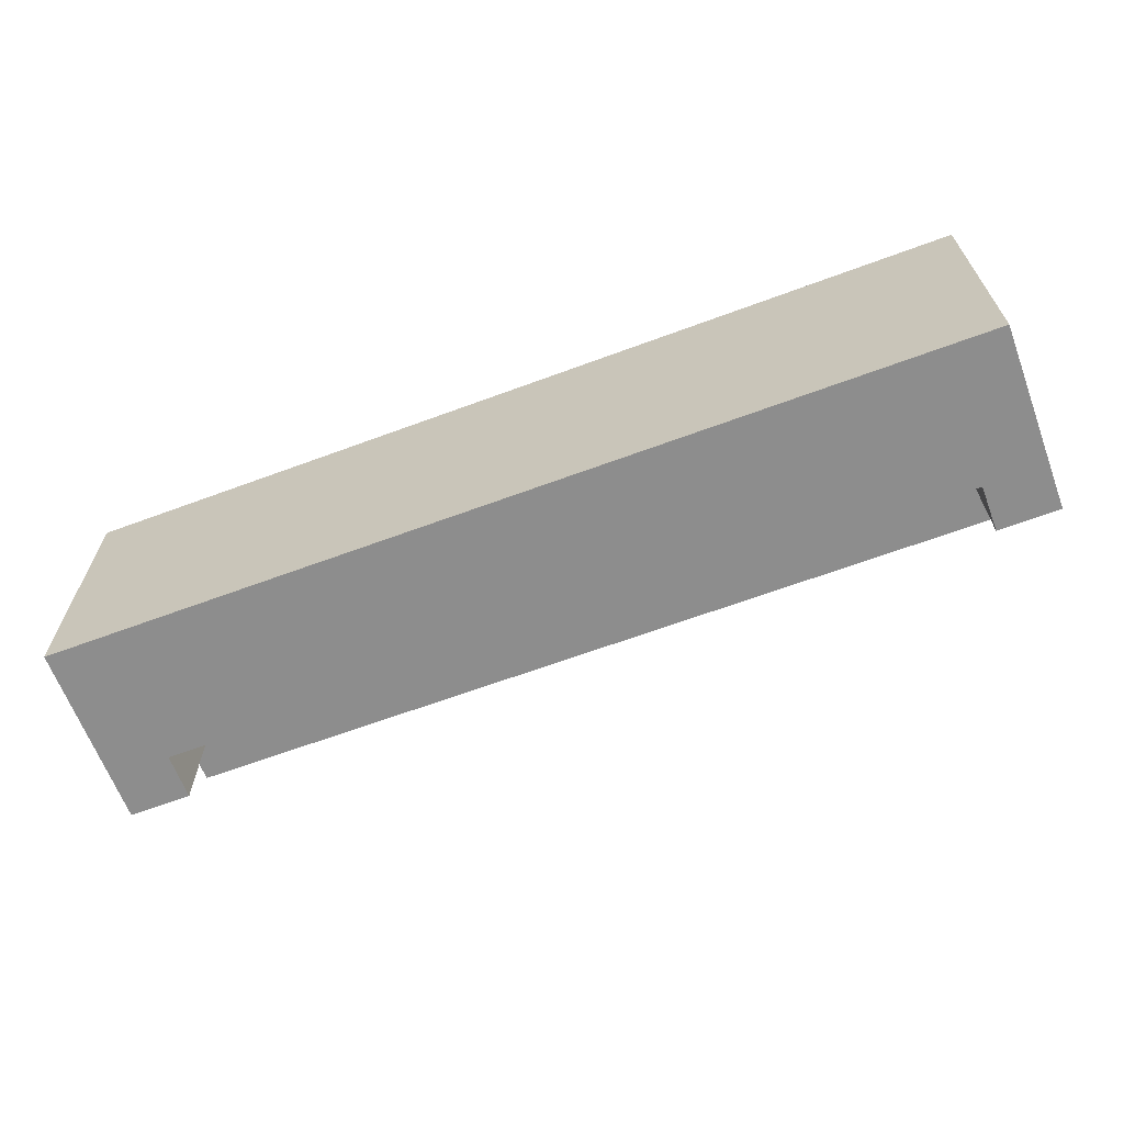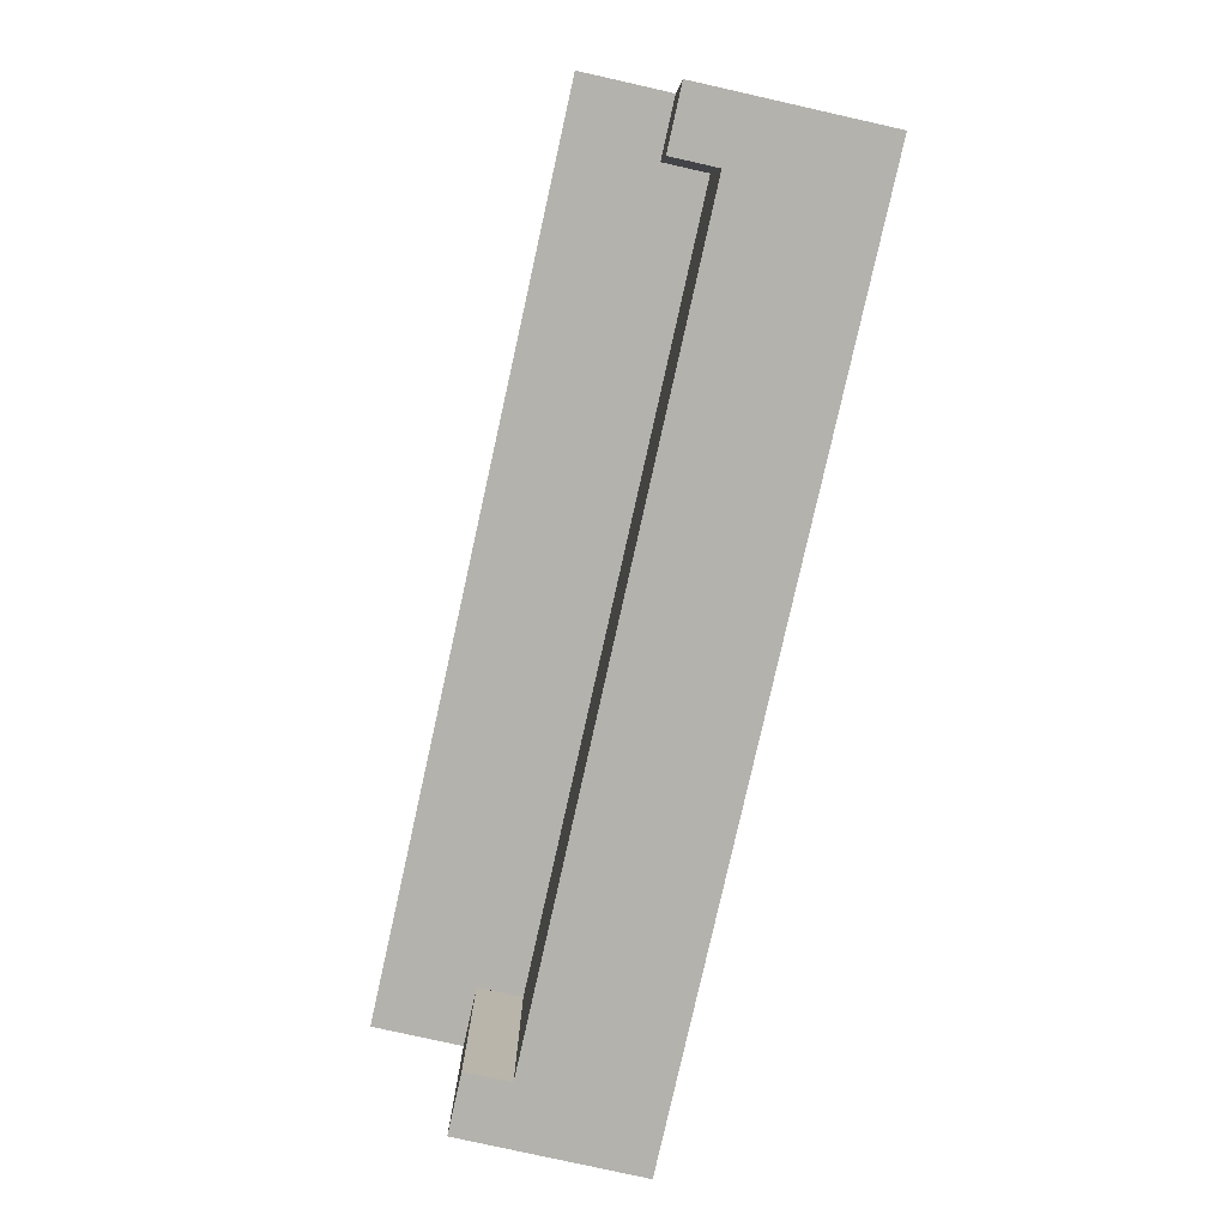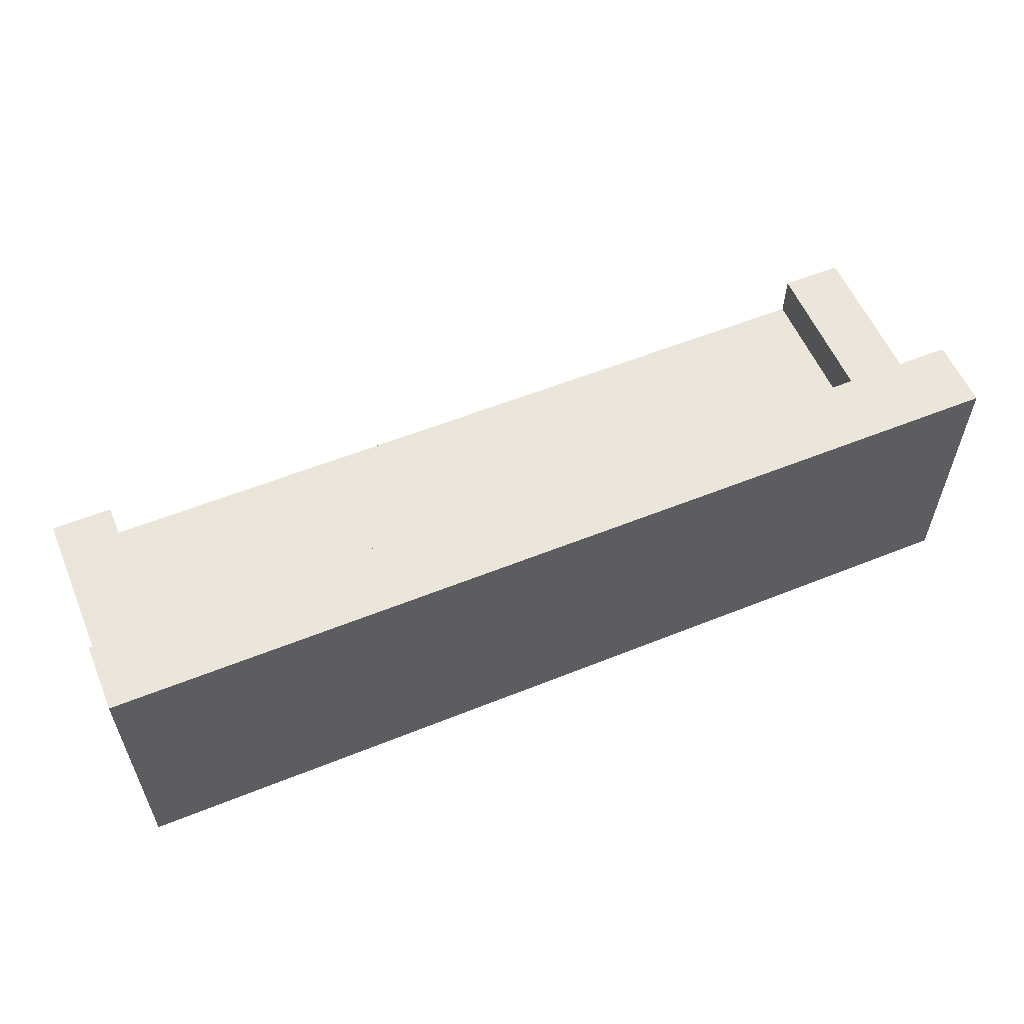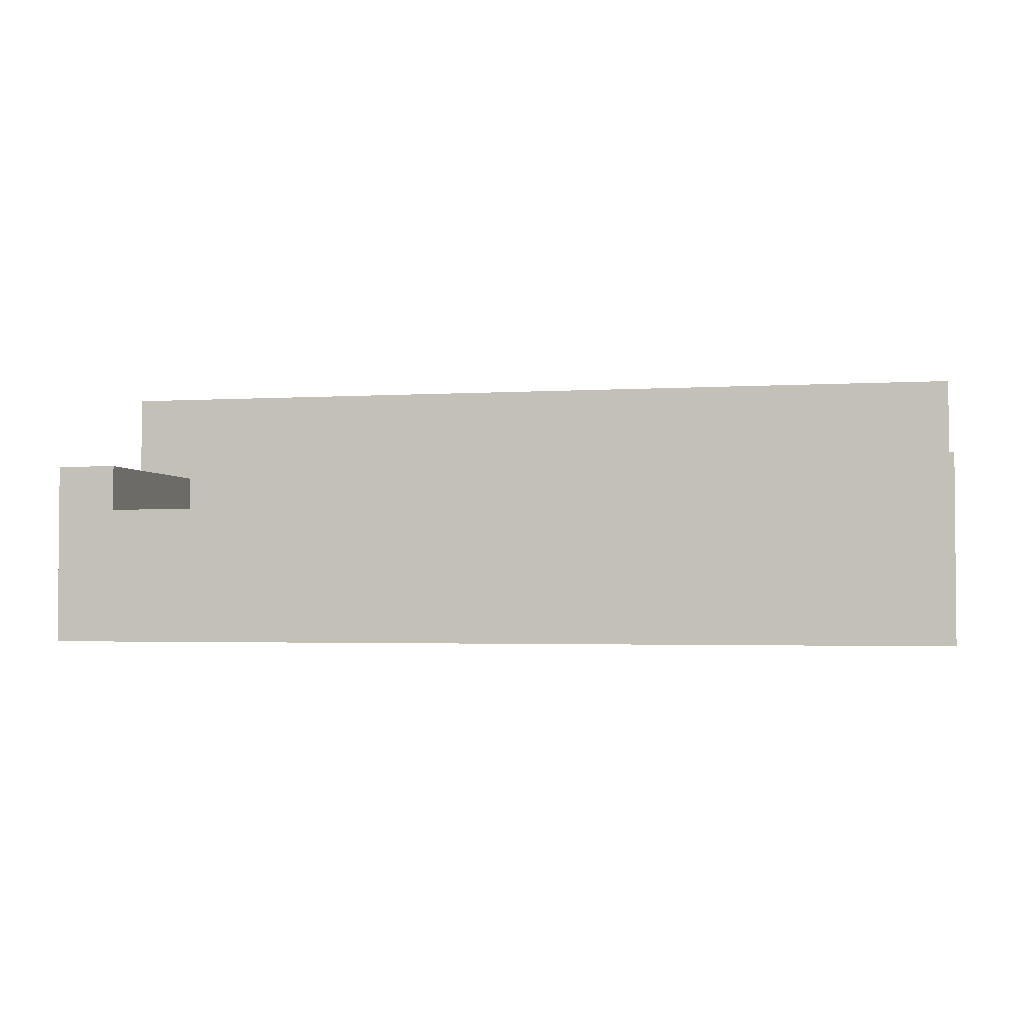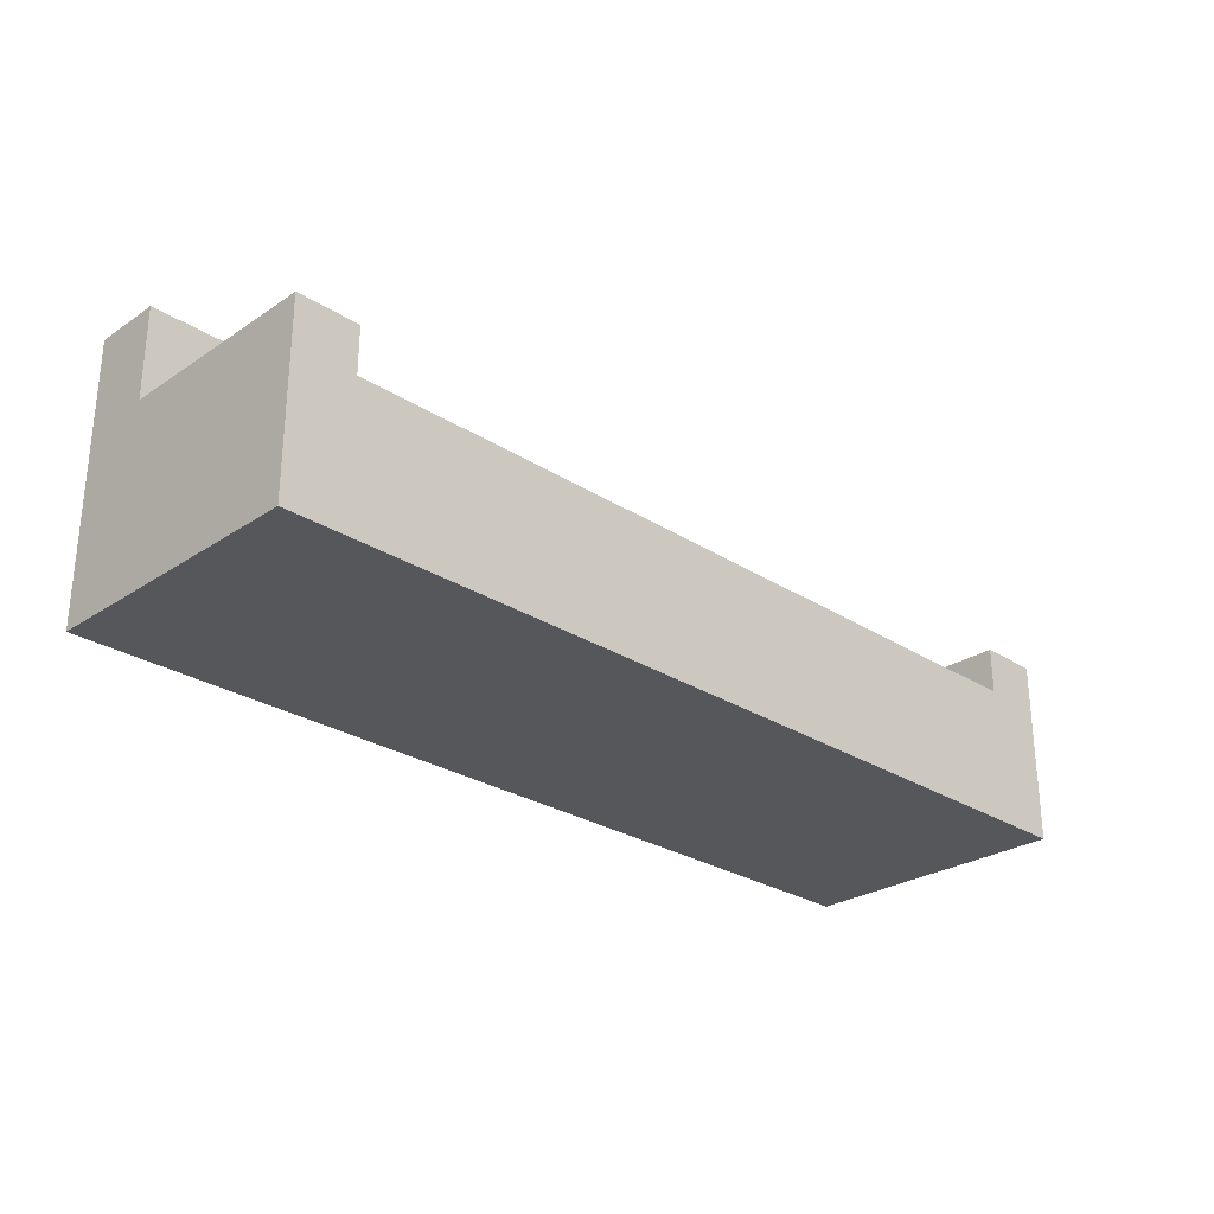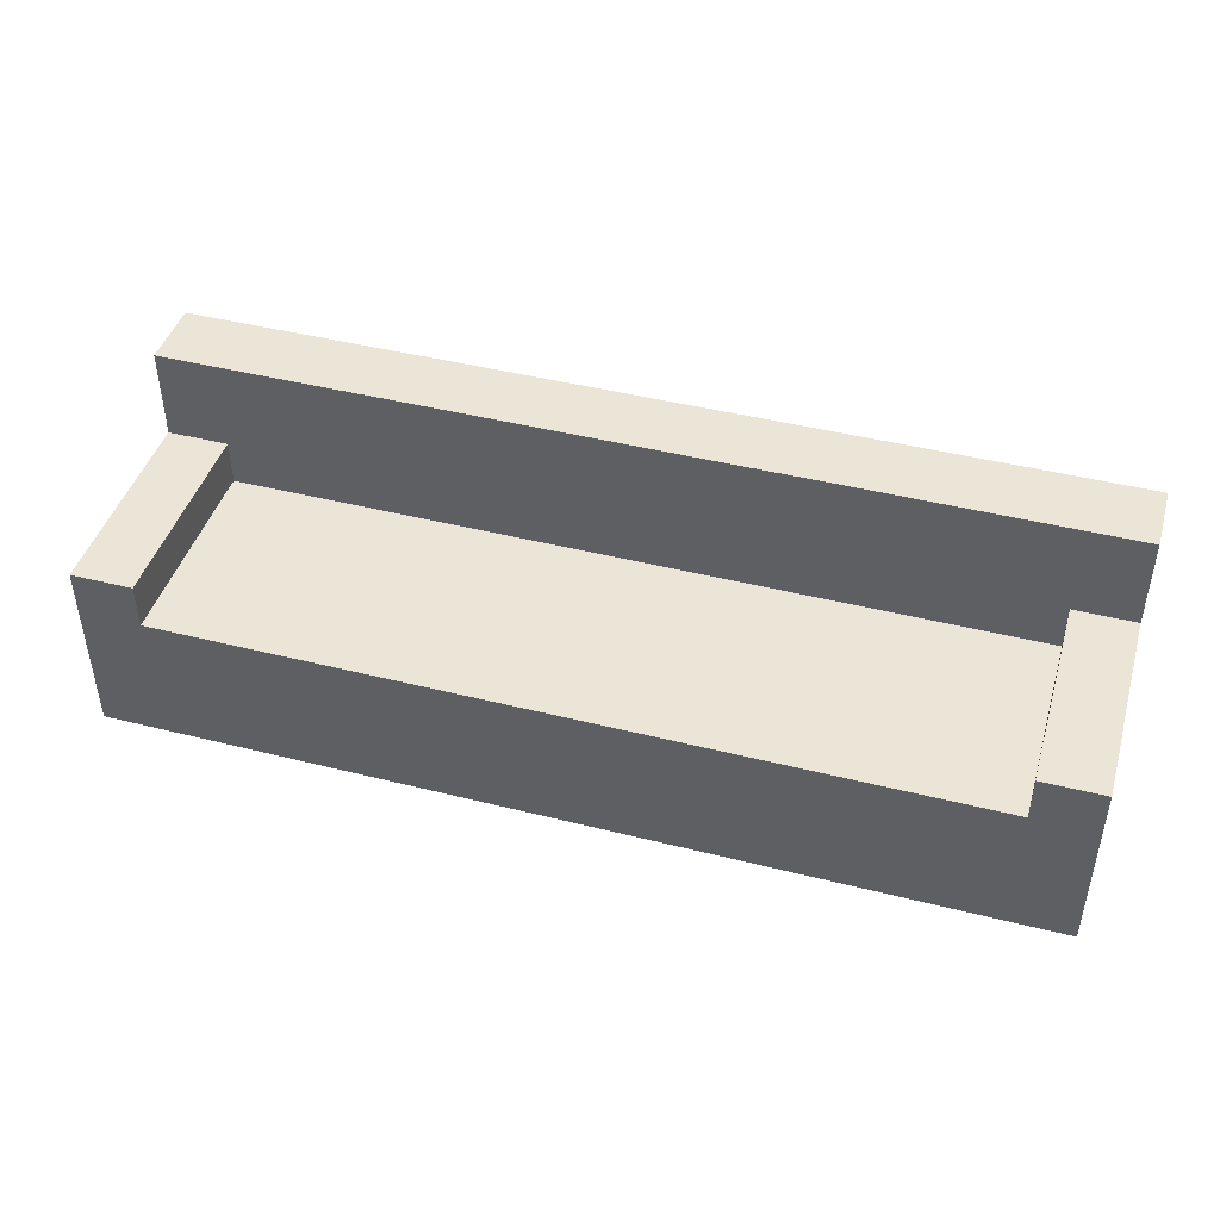
<metadata>
{"format":"obj","ext":"obj","renderer":"f3d","projection":"perspective","resolution":1024,"background":"white","views":[{"elev":-64.6,"azim":20.5,"up":"+Z"},{"elev":-79.5,"azim":-102.6,"up":"+Z"},{"elev":57.1,"azim":-22.7,"up":"+Y"},{"elev":-2.7,"azim":-167.6,"up":"+Y"},{"elev":-27.4,"azim":135.5,"up":"+Y"},{"elev":44.2,"azim":-163.6,"up":"+Y"}]}
</metadata>
<code>
v 0.4143 0.01157 0.04892
v 0.4449 0.01157 -0.1275
v 0.4143 0.01157 -0.1275
v 0.4449 0.01157 0.04892
v 0.4603 -0.1572 0.118
v 0.4603 -0.003768 -0.1275
v 0.4603 -0.003768 0.07961
v 0.4603 0.08829 0.118
v 0.4603 0.08829 0.07961
v 0.4449 -0.003768 -0.1429
v 0.4143 -0.03445 -0.1429
v 0.4143 -0.003768 -0.1429
v 0.3989 -0.01911 -0.1275
v 0.3989 -0.003768 0.04892
v 0.3989 -0.003768 -0.1275
v 0.4449 0.08829 0.06427
v 0.4143 0.02692 0.06427
v 0.4143 0.08829 0.06427
v 0.4449 0.02692 0.06427
v 0.4603 -0.1572 -0.1275
v 0.4603 0.08829 0.09879
v 0.4449 -0.1572 -0.1429
v 0.4143 -0.1112 -0.1429
v 0.4143 -0.08048 -0.1429
v 0.3989 -0.01911 0.04892
v -0.4143 -0.1112 -0.1429
v -0.4449 -0.1572 -0.1429
v -0.4143 -0.003768 -0.1429
v 0.4143 0.1036 0.1141
v 0.4449 0.1036 0.07961
v 0.4143 0.1036 0.07961
v 0.4449 -0.1725 0.118
v -0.4449 -0.1725 -0.1275
v 0.4449 -0.1725 -0.1275
v -0.4449 -0.003768 -0.1429
v -0.4143 -0.03445 -0.1429
v 0.4449 0.1036 0.118
v -0.4449 -0.1725 0.118
v -0.4449 0.08829 0.1333
v 0.4449 -0.1572 0.1333
v 0.4449 0.08829 0.1333
v -0.4143 -0.08048 -0.1429
v -0.4449 0.1036 0.118
v -0.4449 -0.1572 0.1333
v -0.4143 0.1036 0.1141
v -0.3989 0.1036 0.1141
v 0.3989 0.1036 0.1141
v -0.4603 -0.1572 0.118
v -0.4603 -0.003768 0.07961
v -0.4603 -0.1572 -0.1275
v -0.4603 -0.003768 -0.1275
v -0.3989 -0.003768 -0.1275
v -0.3989 -0.01911 0.04892
v -0.3989 -0.01911 -0.1275
v -0.4143 0.1036 0.07961
v -0.1995 0.1036 0.1141
v 0.1995 0.1036 0.1141
v -0.4449 0.1036 0.07961
v -0.4449 0.01157 0.04892
v -0.4143 0.01157 -0.1275
v -0.4449 0.01157 -0.1275
v -0.4603 0.08829 0.118
v -0.3989 -0.003768 0.04892
v -0 0.1036 0.1141
v -0.4143 0.01157 0.04892
v -0.4603 0.08829 0.07961
v -0.4603 0.08829 0.09879
v -0.4143 0.08829 0.06427
v -0.4449 0.02692 0.06427
v -0.4449 0.08829 0.06427
v -0.4143 0.02692 0.06427
v 0.4603 0.01157 -0.1429
v 0.3989 0.01157 0.06427
v 0.4603 0.01157 0.06427
v 0.3989 0.01157 -0.1429
v 0.3989 -0.03445 -0.1429
v 0.4603 0.1036 0.06427
v 0.3989 -0.08048 -0.1429
v 0.3989 0.1036 0.06427
v 0.4603 -0.1725 -0.1429
v 0.3989 -0.09583 -0.1429
v 0.3989 -0.03445 0.06427
v 0.4603 -0.1725 0.1333
v 0.4603 0.1036 0.1333
v -0.3989 -0.09583 -0.1429
v -0.4603 -0.1725 -0.1429
v 0.3989 0.1036 0.09879
v -0.3989 0.01157 -0.1429
v -0.4603 0.01157 -0.1429
v -0.3989 -0.03445 -0.1429
v 0.1995 0.1036 0.09879
v -0.4603 -0.1725 0.1333
v -0.4603 0.1036 0.1333
v -0.3989 -0.08048 -0.1429
v -0 0.1036 0.09879
v -0.3989 -0.03445 0.06427
v -0.1995 0.1036 0.09879
v -0.4603 0.01157 0.06427
v -0.3989 0.1036 0.09879
v -0.4603 0.1036 0.06427
v -0.3989 0.01157 0.06427
v -0.3989 0.1036 0.06427
v 0.1995 -0.08048 -0.1429
v 0.1995 -0.03445 -0.1429
v 0.1995 -0.03445 0.06427
v -0 -0.08048 -0.1429
v 0.1995 0.1036 0.06427
v -0.1995 -0.08048 -0.1429
v -0 -0.03445 -0.1429
v -0 -0.03445 0.06427
v -0 0.1036 0.06427
v -0.1995 -0.03445 -0.1429
v -0.1995 -0.03445 0.06427
v -0.1995 0.1036 0.06427
g mesh1_mesh1-geometry
f 1 2 3
f 2 1 4
f 3 2 1
f 4 1 2
f 5 6 7
f 7 6 5
f 8 7 9
f 9 7 8
f 10 11 12
f 12 11 10
f 13 14 15
f 15 14 13
f 16 17 18
f 18 17 16
f 17 16 19
f 19 16 17
f 6 5 20
f 20 5 6
f 5 7 8
f 8 7 5
f 8 9 21
f 21 9 8
f 22 23 10
f 10 23 22
f 11 10 24
f 24 10 11
f 14 13 25
f 25 13 14
f 22 26 23
f 23 26 22
f 24 10 23
f 23 10 24
f 27 26 22
f 22 26 27
f 27 28 26
f 26 28 27
f 29 30 31
f 31 30 29
f 32 33 34
f 34 33 32
f 28 27 35
f 35 27 28
f 26 28 36
f 36 28 26
f 30 29 37
f 37 29 30
f 33 32 38
f 38 32 33
f 39 40 41
f 41 40 39
f 26 36 42
f 42 36 26
f 37 29 43
f 43 29 37
f 40 39 44
f 44 39 40
f 45 43 46
f 46 43 45
f 47 43 29
f 29 43 47
f 48 49 50
f 50 49 48
f 51 50 49
f 49 50 51
f 52 53 54
f 54 53 52
f 55 43 45
f 45 43 55
f 46 43 56
f 56 43 46
f 57 43 47
f 47 43 57
f 43 55 58
f 58 55 43
f 59 60 61
f 61 60 59
f 49 48 62
f 62 48 49
f 53 52 63
f 63 52 53
f 56 43 64
f 64 43 56
f 64 43 57
f 57 43 64
f 60 59 65
f 65 59 60
f 49 62 66
f 66 62 49
f 66 62 67
f 67 62 66
f 68 69 70
f 70 69 68
f 69 68 71
f 71 68 69
g mesh1_mesh1-geometry
f 2 72 3
f 3 73 1
f 1 73 4
f 74 2 4
f 72 2 74
f 75 3 72
f 3 75 73
f 74 4 73
f 7 72 74
f 12 75 72
f 75 15 73
f 73 17 74
f 6 72 7
f 7 74 9
f 75 12 76
f 12 72 10
f 75 13 15
f 14 73 15
f 17 73 18
f 74 17 19
f 20 72 6
f 9 74 77
f 76 12 78
f 76 13 75
f 10 72 22
f 25 73 14
f 79 18 73
f 74 19 77
f 20 80 72
f 9 77 21
f 78 12 81
f 13 76 25
f 80 22 72
f 23 12 11
f 25 82 73
f 18 79 77
f 18 77 16
f 16 77 19
f 80 20 83
f 5 83 20
f 84 5 8
f 21 77 8
f 23 81 12
f 82 25 76
f 80 27 22
f 23 11 24
f 79 31 77
f 34 80 83
f 83 5 84
f 84 8 77
f 23 85 81
f 86 27 80
f 26 85 23
f 31 79 87
f 30 77 31
f 80 34 86
f 34 83 32
f 84 41 83
f 77 30 84
f 27 86 35
f 26 88 85
f 31 87 29
f 33 86 34
f 32 83 38
f 84 39 41
f 40 83 41
f 84 30 37
f 89 35 86
f 42 88 26
f 85 88 90
f 91 45 87
f 29 87 45
f 86 33 92
f 92 38 83
f 93 39 84
f 44 83 40
f 84 37 93
f 85 90 94
f 35 89 88
f 86 50 89
f 35 88 28
f 28 88 36
f 36 88 42
f 54 90 88
f 95 45 91
f 29 45 46
f 92 33 38
f 92 48 86
f 44 92 83
f 39 93 44
f 43 93 37
f 89 61 88
f 50 86 48
f 89 50 51
f 90 54 96
f 54 88 52
f 97 45 95
f 29 46 56
f 48 92 93
f 92 44 93
f 58 93 43
f 61 89 98
f 60 88 61
f 89 51 98
f 53 96 54
f 52 88 63
f 99 45 97
f 29 56 64
f 29 57 47
f 48 93 62
f 58 100 93
f 61 98 59
f 88 60 101
f 49 98 51
f 96 53 101
f 101 63 88
f 99 55 45
f 29 64 57
f 62 93 67
f 100 58 102
f 100 66 93
f 55 102 58
f 59 98 65
f 101 60 65
f 98 49 66
f 101 53 63
f 102 55 99
f 67 93 66
f 70 100 102
f 98 66 100
f 101 65 98
f 101 71 102
f 100 70 98
f 70 102 68
f 98 69 101
f 101 69 71
f 68 102 71
f 69 98 70
g mesh1_mesh1-geometry
f 3 72 2
f 1 73 3
f 4 73 1
f 4 2 74
f 74 2 72
f 72 3 75
f 73 75 3
f 73 4 74
f 74 72 7
f 72 75 12
f 73 15 75
f 74 17 73
f 7 72 6
f 9 74 7
f 76 12 75
f 10 72 12
f 15 13 75
f 15 73 14
f 18 73 17
f 19 17 74
f 6 72 20
f 77 74 9
f 78 12 76
f 75 13 76
f 22 72 10
f 14 73 25
f 73 18 79
f 77 19 74
f 72 80 20
f 21 77 9
f 81 12 78
f 78 76 103
f 25 76 13
f 72 22 80
f 11 12 23
f 73 82 25
f 77 79 18
f 73 79 82
f 16 77 18
f 19 77 16
f 83 20 80
f 20 83 5
f 8 5 84
f 8 77 21
f 12 81 23
f 78 103 81
f 104 103 76
f 76 25 82
f 22 27 80
f 24 11 23
f 77 31 79
f 82 79 105
f 83 80 34
f 84 5 83
f 77 8 84
f 81 85 23
f 103 106 81
f 103 104 106
f 104 76 105
f 82 105 76
f 80 27 86
f 23 85 26
f 87 79 31
f 31 77 30
f 107 105 79
f 86 34 80
f 32 83 34
f 83 41 84
f 84 30 77
f 81 108 85
f 106 108 81
f 109 106 104
f 105 110 104
f 35 86 27
f 85 88 26
f 87 91 79
f 29 87 31
f 105 107 110
f 107 79 91
f 34 86 33
f 38 83 32
f 41 39 84
f 41 83 40
f 37 30 84
f 94 85 108
f 106 109 108
f 109 104 110
f 86 35 89
f 26 88 42
f 90 88 85
f 87 45 91
f 45 87 29
f 111 110 107
f 91 95 107
f 92 33 86
f 83 38 92
f 84 39 93
f 40 83 44
f 93 37 84
f 94 90 85
f 108 112 94
f 112 108 109
f 110 113 109
f 88 89 35
f 89 50 86
f 28 88 35
f 36 88 28
f 42 88 36
f 88 90 54
f 91 45 95
f 46 45 29
f 110 111 113
f 111 107 95
f 38 33 92
f 86 48 92
f 83 92 44
f 44 93 39
f 37 93 43
f 90 94 112
f 112 109 113
f 88 61 89
f 48 86 50
f 51 50 89
f 96 54 90
f 52 88 54
f 95 45 97
f 56 46 29
f 114 113 111
f 95 97 111
f 93 92 48
f 93 44 92
f 43 93 58
f 90 112 96
f 113 96 112
f 98 89 61
f 61 88 60
f 98 51 89
f 54 96 53
f 63 88 52
f 97 45 99
f 64 56 29
f 47 57 29
f 113 114 96
f 114 111 97
f 62 93 48
f 93 100 58
f 59 98 61
f 101 60 88
f 51 98 49
f 101 53 96
f 88 63 101
f 45 55 99
f 97 99 114
f 57 64 29
f 96 114 101
f 67 93 62
f 102 58 100
f 93 66 100
f 58 102 55
f 65 98 59
f 65 60 101
f 66 49 98
f 63 53 101
f 99 55 102
f 102 114 99
f 102 101 114
f 66 93 67
f 102 100 70
f 100 66 98
f 98 65 101
f 102 71 101
f 98 70 100
f 68 102 70
f 101 69 98
f 71 69 101
f 71 102 68
f 70 98 69
g mesh1_mesh1-geometry
f 103 76 78
f 82 79 73
f 76 103 104
f 105 79 82
f 106 104 103
f 105 76 104
f 76 105 82
f 79 105 107
f 104 106 109
f 104 110 105
f 79 91 87
f 110 107 105
f 91 79 107
f 108 109 106
f 110 104 109
f 107 110 111
f 107 95 91
f 94 112 108
f 109 108 112
f 109 113 110
f 113 111 110
f 95 107 111
f 112 94 90
f 113 109 112
f 111 113 114
f 111 97 95
f 96 112 90
f 112 96 113
f 96 114 113
f 97 111 114
f 114 99 97
f 101 114 96
f 99 114 102
f 114 101 102
g mesh1_mesh1-geometry
f 81 103 78
f 81 106 103
f 85 108 81
f 81 108 106
f 108 85 94

</code>
